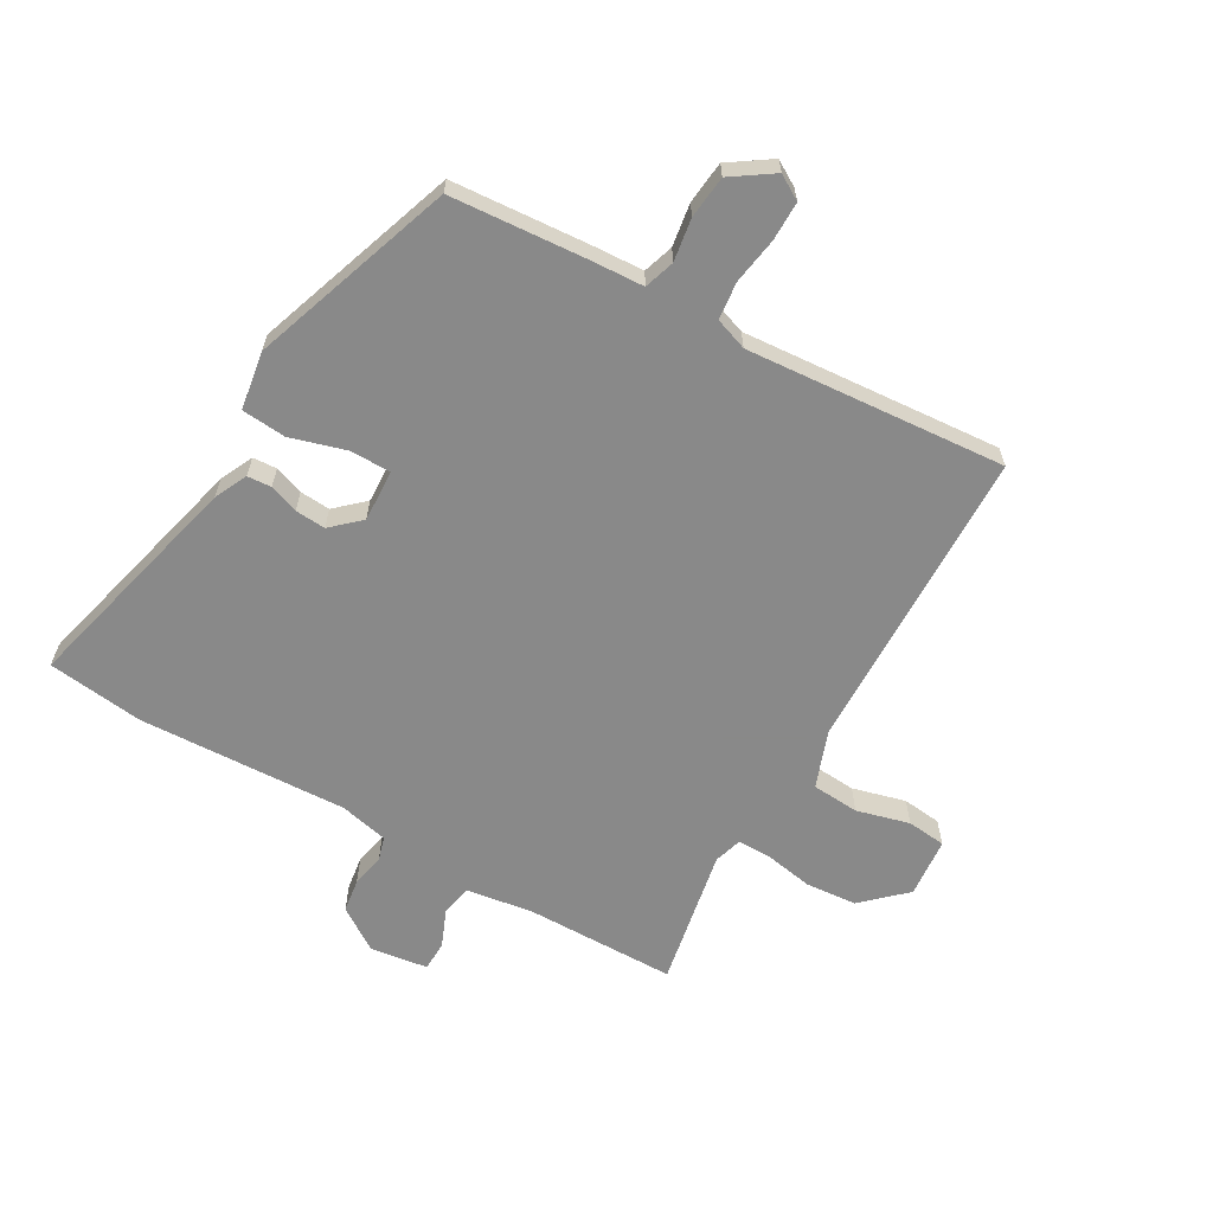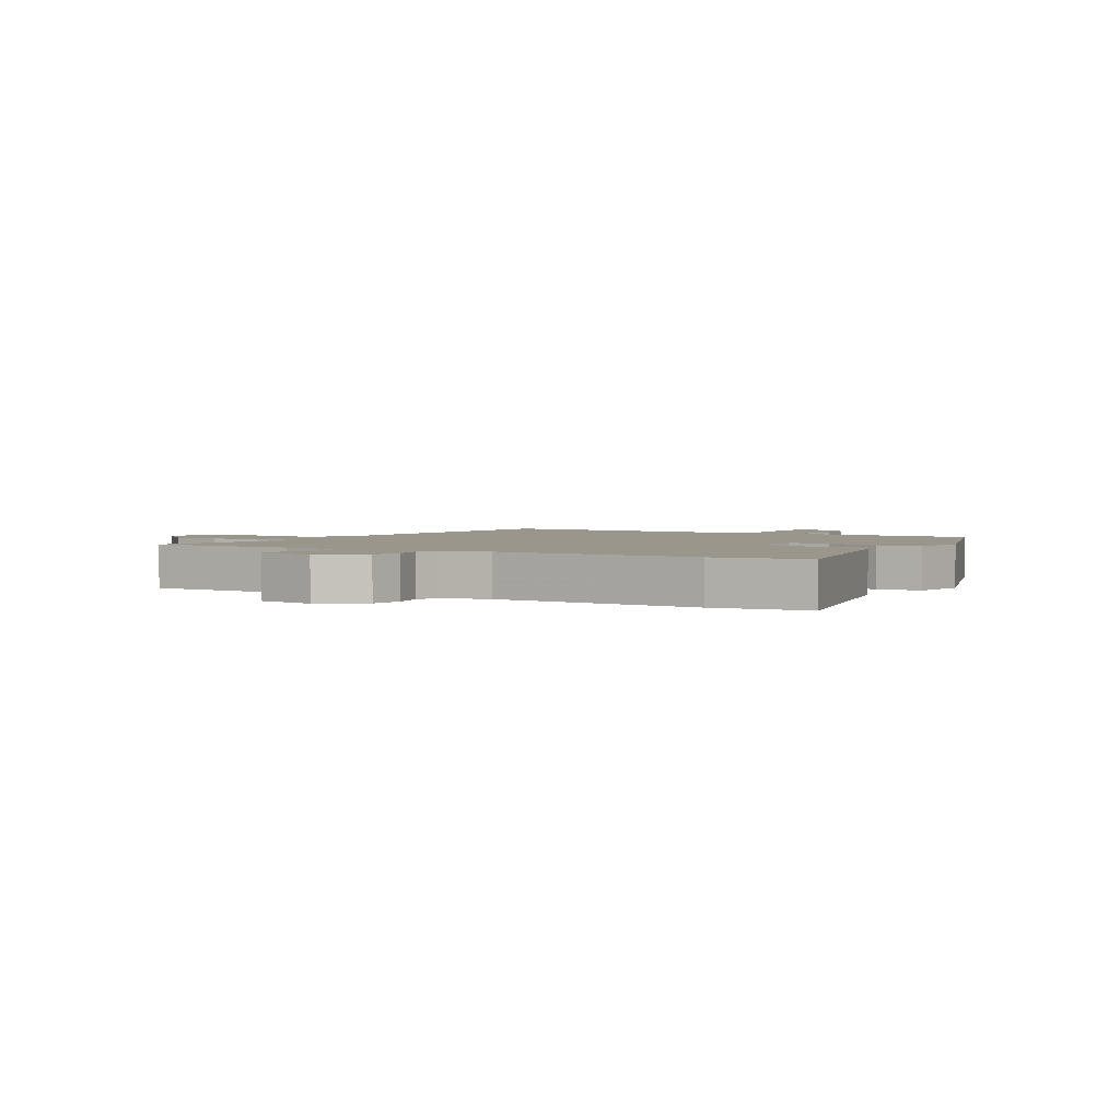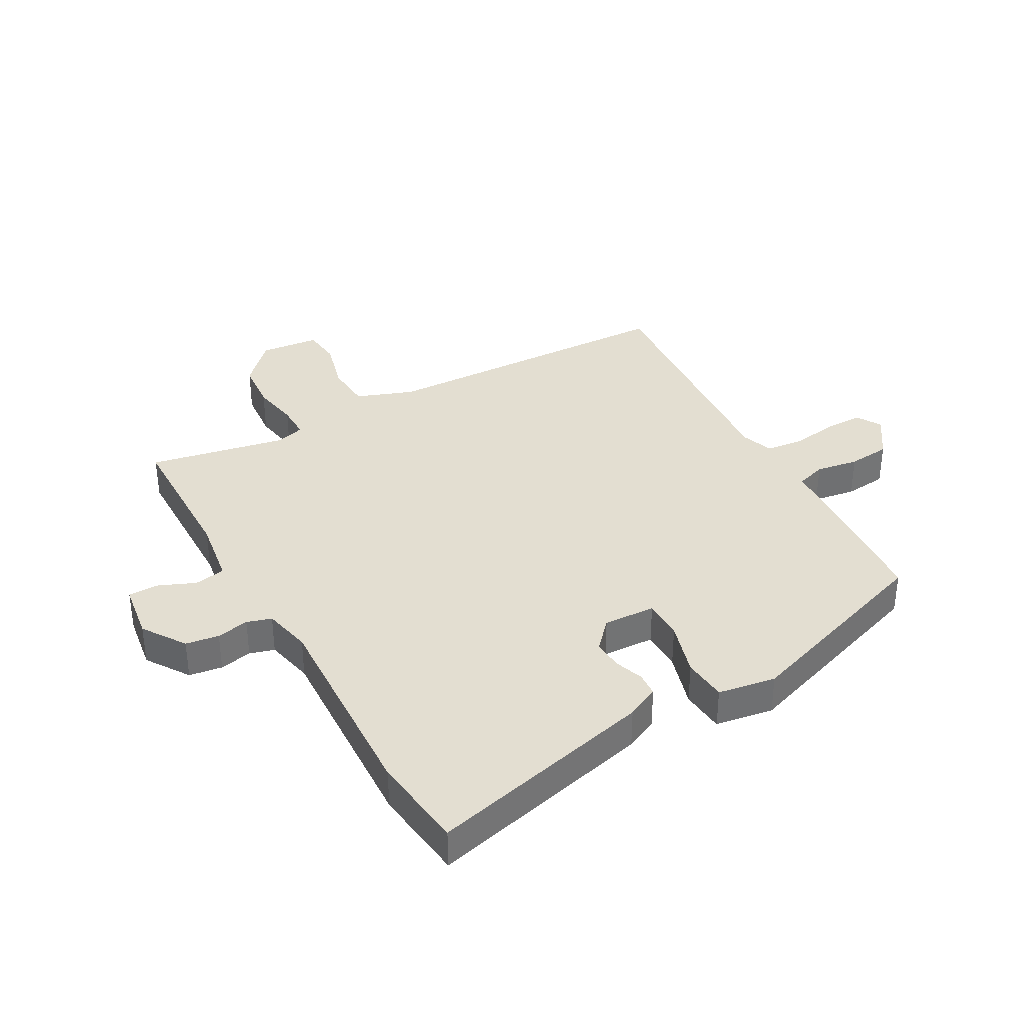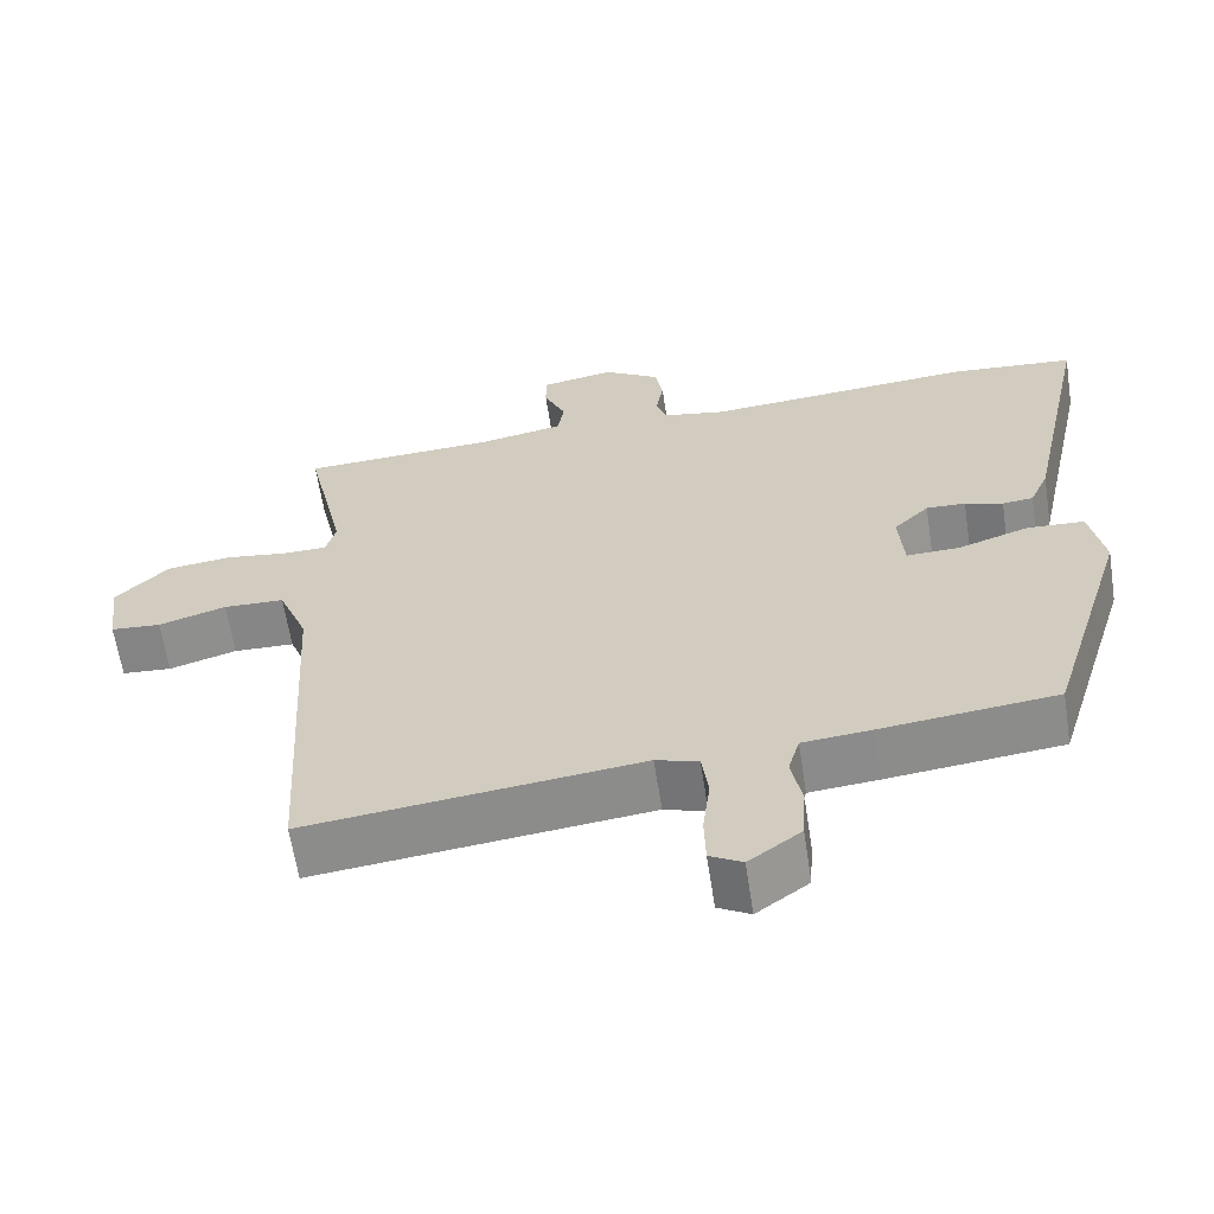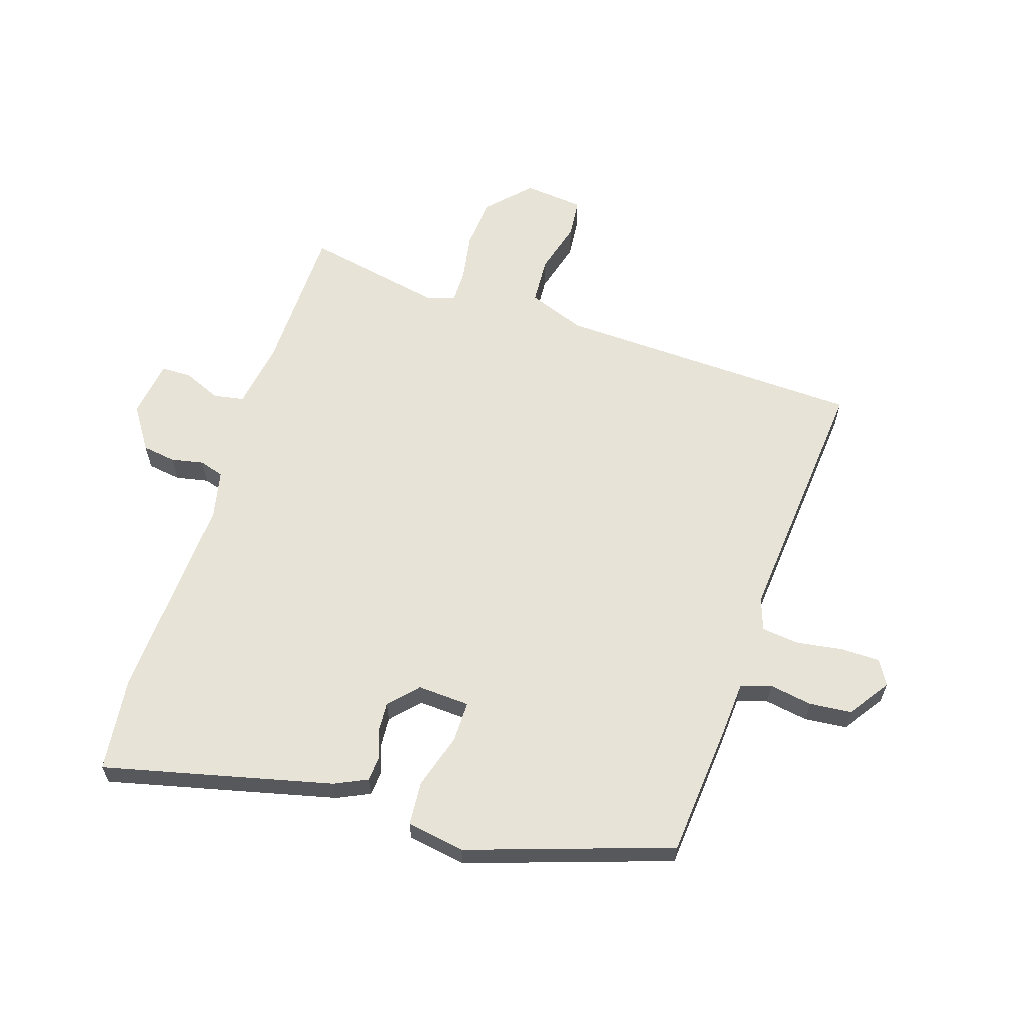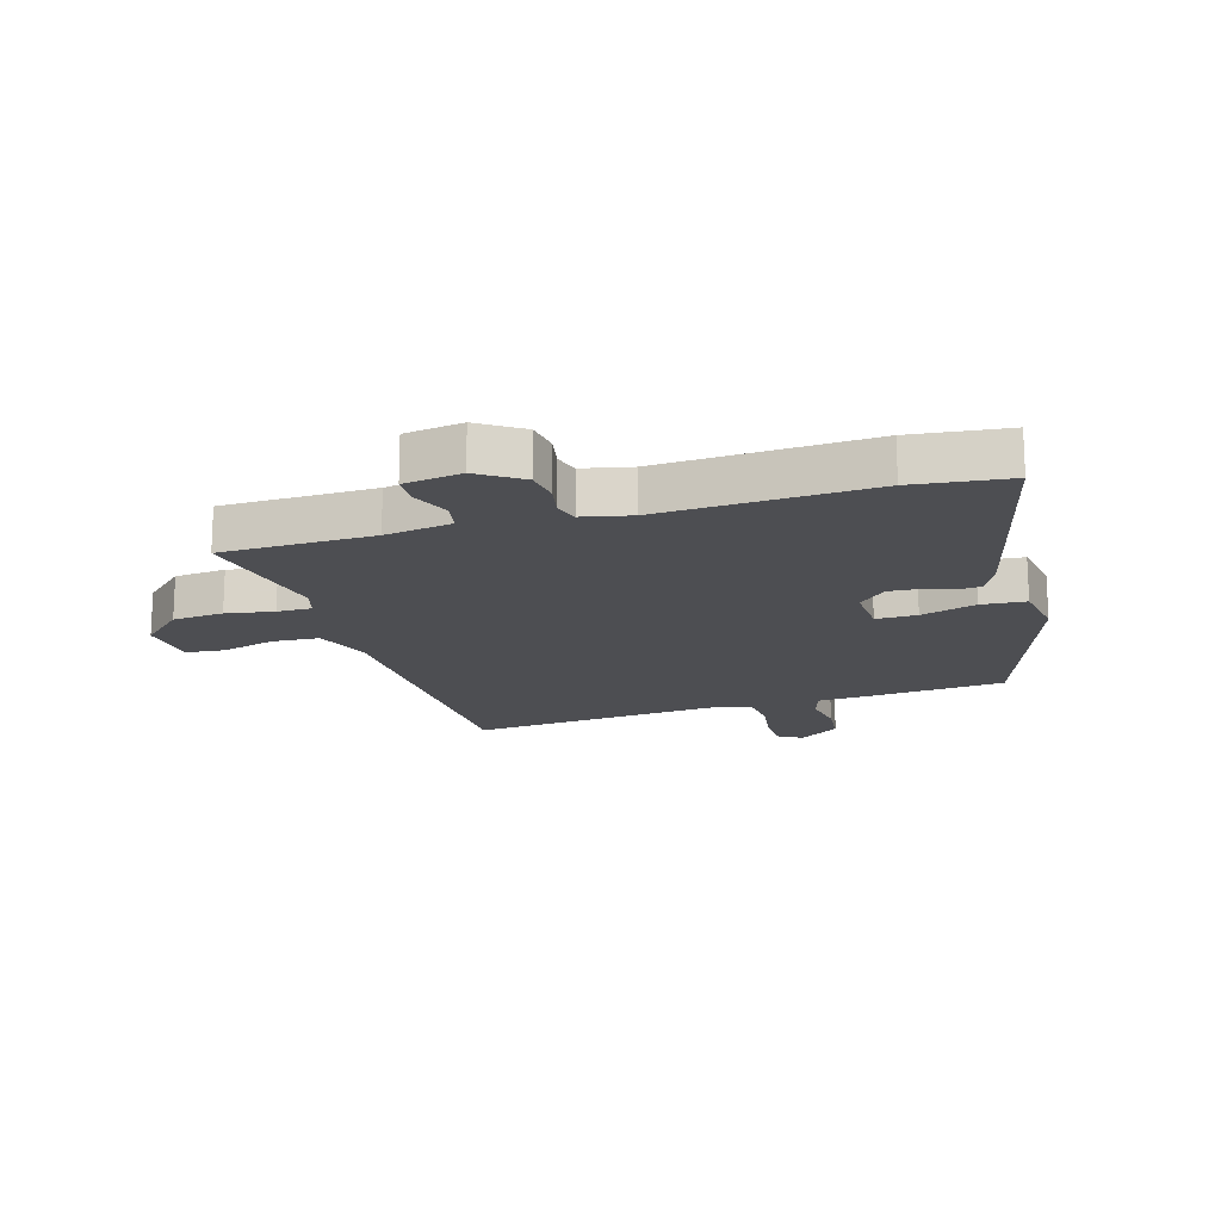
<metadata>
{"format":"obj","ext":"obj","renderer":"f3d","projection":"perspective","resolution":1024,"background":"white","views":[{"elev":-63.0,"azim":148.3,"up":"+Y"},{"elev":2.4,"azim":29.3,"up":"+Y"},{"elev":36.1,"azim":59.1,"up":"+Y"},{"elev":-62.8,"azim":8.7,"up":"+Z"},{"elev":61.9,"azim":106.5,"up":"+Y"},{"elev":-17.1,"azim":15.1,"up":"+Y"}]}
</metadata>
<code>
v 0.435 0.07 -0.5
v 0.204 0.07 -0.525
v 0.113 0.07 -0.533
v 0.098 0.07 -0.585
v 0.112 0.07 -0.658
v 0.107 0.07 -0.731
v 0.038 0.07 -0.781
v -0.005 0.07 -0.757
v -0.007 0.07 -0.69
v 0.003 0.07 -0.61
v -0.006 0.07 -0.546
v -0.062 0.07 -0.528
v -0.504 0.07 -0.577
v -0.535 0.07 -0.052
v -0.574 0.07 0.045
v -0.655 0.07 0.048
v -0.745 0.07 0.021
v -0.812 0.07 0.026
v -0.825 0.07 0.128
v -0.755 0.07 0.198
v -0.668 0.07 0.208
v -0.586 0.07 0.196
v -0.527 0.07 0.197
v -0.514 0.07 0.246
v -0.567 0.07 0.482
v -0.308 0.07 0.493
v -0.194 0.07 0.514
v -0.186 0.07 0.567
v -0.215 0.07 0.631
v -0.215 0.07 0.682
v -0.117 0.07 0.699
v -0.042 0.07 0.652
v -0.032 0.07 0.595
v -0.042 0.07 0.539
v -0.028 0.07 0.497
v 0.055 0.07 0.481
v 0.413 0.07 0.508
v 0.577 0.07 0.493
v 0.492 0.07 0.099
v 0.467 0.07 0.042
v 0.426 0.07 0.038
v 0.376 0.07 0.054
v 0.324 0.07 0.056
v 0.277 0.07 0.01
v 0.284 0.07 -0.079
v 0.354 0.07 -0.077
v 0.448 0.07 -0.046
v 0.524 0.07 -0.05
v 0.543 0.07 -0.149
v 0.435 0 -0.5
v 0.204 0 -0.525
v 0.113 0 -0.533
v 0.098 0 -0.585
v 0.112 0 -0.658
v 0.107 0 -0.731
v 0.038 0 -0.781
v -0.005 0 -0.757
v -0.007 0 -0.69
v 0.003 0 -0.61
v -0.006 0 -0.546
v -0.062 0 -0.528
v -0.504 0 -0.577
v -0.535 0 -0.052
v -0.574 0 0.045
v -0.655 0 0.048
v -0.745 0 0.021
v -0.812 0 0.026
v -0.825 0 0.128
v -0.755 0 0.198
v -0.668 0 0.208
v -0.586 0 0.196
v -0.527 0 0.197
v -0.514 0 0.246
v -0.567 0 0.482
v -0.308 0 0.493
v -0.194 0 0.514
v -0.186 0 0.567
v -0.215 0 0.631
v -0.215 0 0.682
v -0.117 0 0.699
v -0.042 0 0.652
v -0.032 0 0.595
v -0.042 0 0.539
v -0.028 0 0.497
v 0.055 0 0.481
v 0.413 0 0.508
v 0.577 0 0.493
v 0.492 0 0.099
v 0.467 0 0.042
v 0.426 0 0.038
v 0.376 0 0.054
v 0.324 0 0.056
v 0.277 0 0.01
v 0.284 0 -0.079
v 0.354 0 -0.077
v 0.448 0 -0.046
v 0.524 0 -0.05
v 0.543 0 -0.149
f 1 2 3
f 49 1 3
f 48 49 3
f 47 48 3
f 46 47 3
f 45 46 3
f 44 45 3
f 40 41 42
f 39 40 42
f 38 39 42
f 37 38 42
f 36 37 42
f 35 36 42 43
f 32 33 34
f 31 32 34
f 30 31 34
f 29 30 34
f 28 29 34
f 27 28 34 35
f 35 43 44
f 27 35 44
f 26 27 44
f 20 21 22
f 19 20 22
f 18 19 22
f 17 18 22
f 16 17 22
f 15 16 22 23
f 14 15 23
f 14 23 24
f 13 14 24
f 12 13 24
f 8 9 10
f 7 8 10
f 6 7 10
f 5 6 10
f 4 5 10
f 3 4 10 11
f 25 26 44
f 24 25 44
f 12 24 44
f 11 12 44
f 3 11 44
f 52 51 50
f 52 50 98
f 52 98 97
f 52 97 96
f 52 96 95
f 52 95 94
f 52 94 93
f 91 90 89
f 91 89 88
f 91 88 87
f 91 87 86
f 91 86 85
f 92 91 85 84
f 83 82 81
f 83 81 80
f 83 80 79
f 83 79 78
f 83 78 77
f 84 83 77 76
f 93 92 84
f 93 84 76
f 93 76 75
f 71 70 69
f 71 69 68
f 71 68 67
f 71 67 66
f 71 66 65
f 72 71 65 64
f 72 64 63
f 73 72 63
f 73 63 62
f 73 62 61
f 59 58 57
f 59 57 56
f 59 56 55
f 59 55 54
f 59 54 53
f 60 59 53 52
f 93 75 74
f 93 74 73
f 93 73 61
f 93 61 60
f 93 60 52
f 1 50 51 2
f 2 51 52 3
f 3 52 53 4
f 4 53 54 5
f 5 54 55 6
f 6 55 56 7
f 7 56 57 8
f 8 57 58 9
f 9 58 59 10
f 10 59 60 11
f 11 60 61 12
f 12 61 62 13
f 13 62 63 14
f 14 63 64 15
f 15 64 65 16
f 16 65 66 17
f 17 66 67 18
f 18 67 68 19
f 19 68 69 20
f 20 69 70 21
f 21 70 71 22
f 22 71 72 23
f 23 72 73 24
f 24 73 74 25
f 25 74 75 26
f 26 75 76 27
f 27 76 77 28
f 28 77 78 29
f 29 78 79 30
f 30 79 80 31
f 31 80 81 32
f 32 81 82 33
f 33 82 83 34
f 34 83 84 35
f 35 84 85 36
f 36 85 86 37
f 37 86 87 38
f 38 87 88 39
f 39 88 89 40
f 40 89 90 41
f 41 90 91 42
f 42 91 92 43
f 43 92 93 44
f 44 93 94 45
f 45 94 95 46
f 46 95 96 47
f 47 96 97 48
f 48 97 98 49
f 49 98 50 1

</code>
